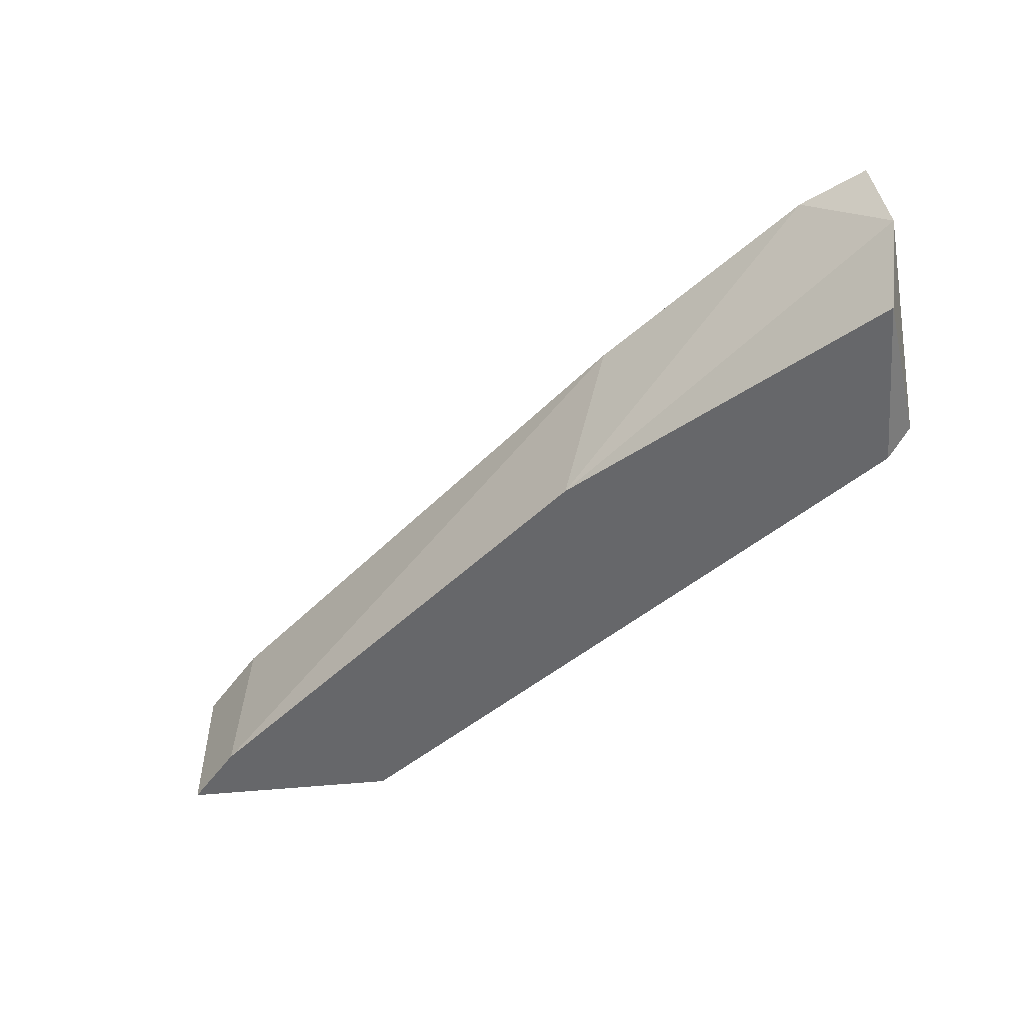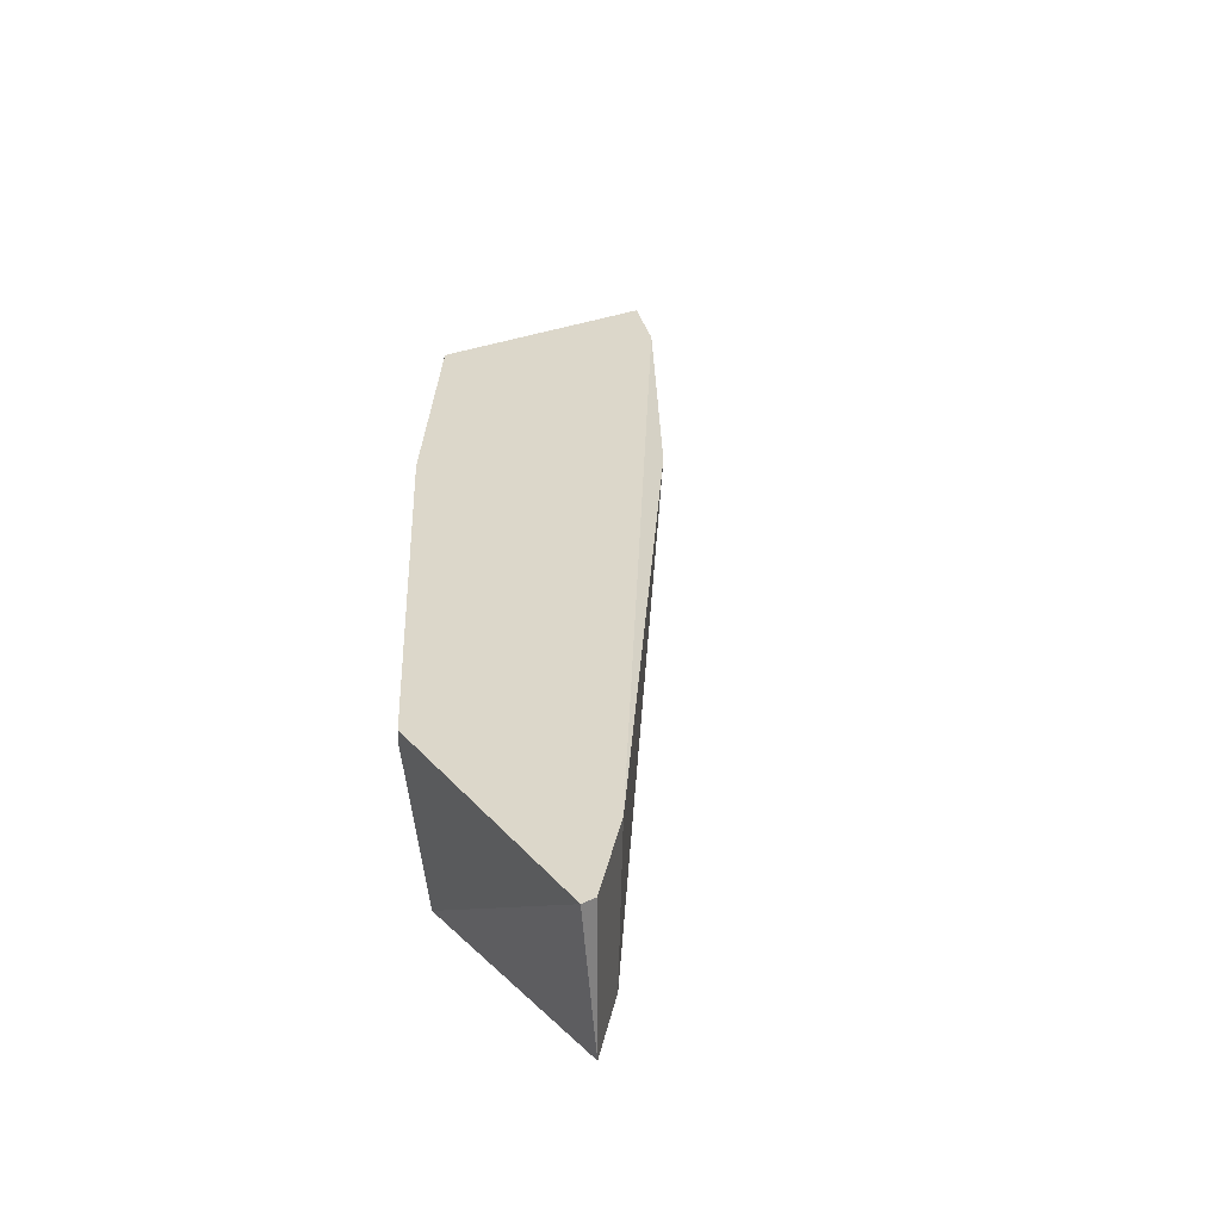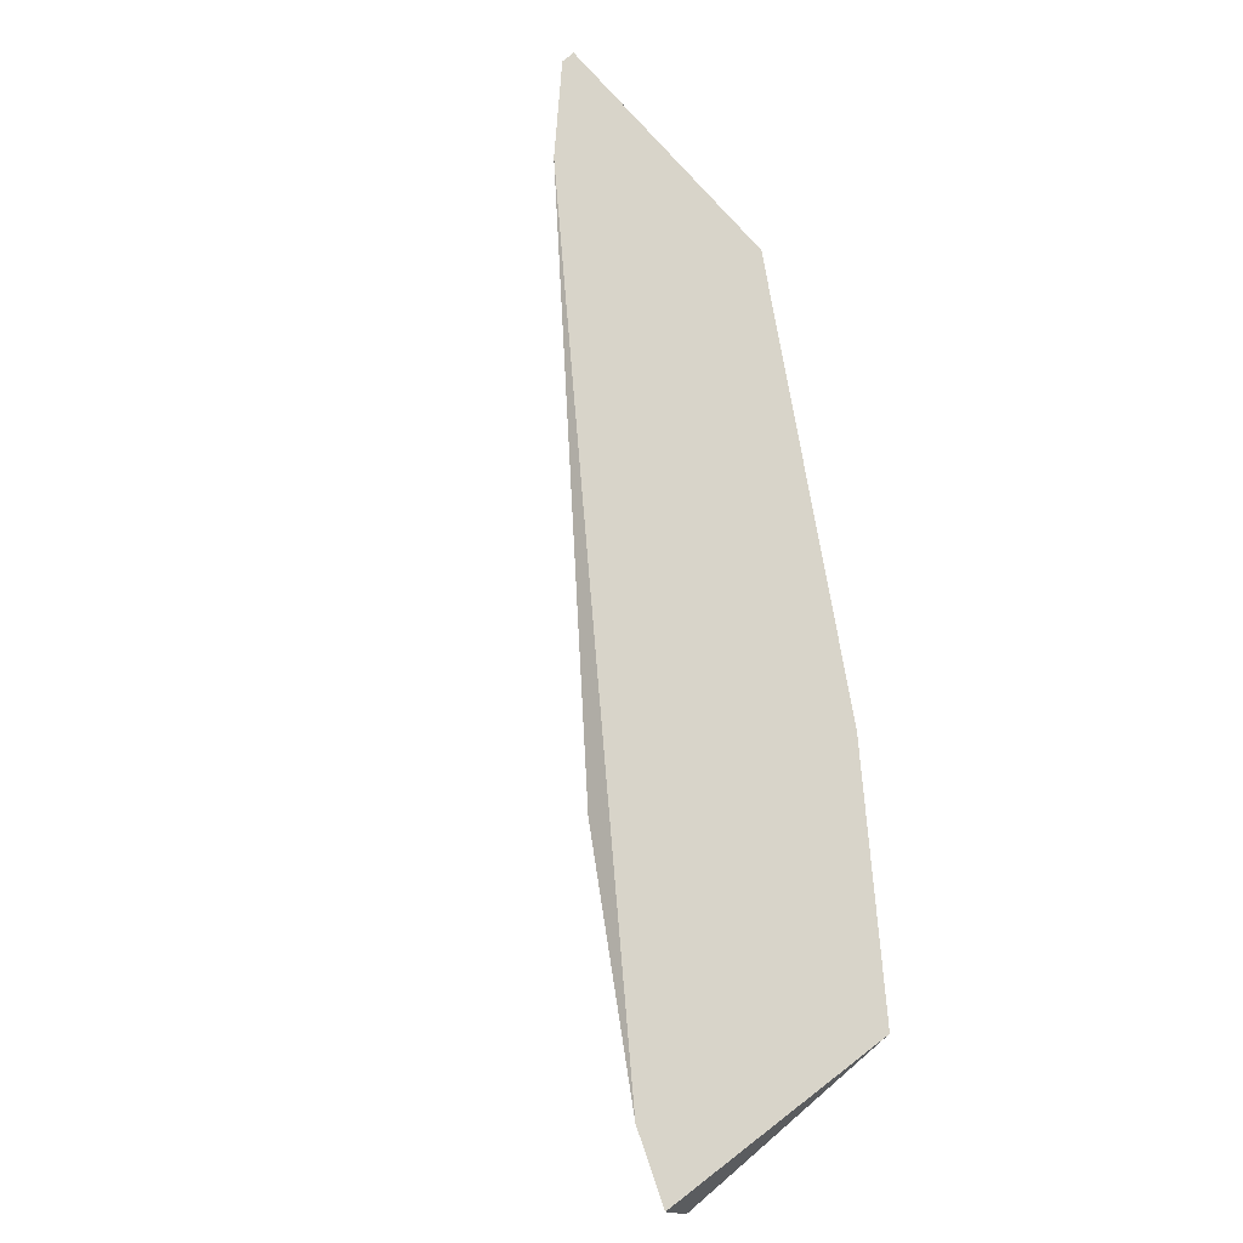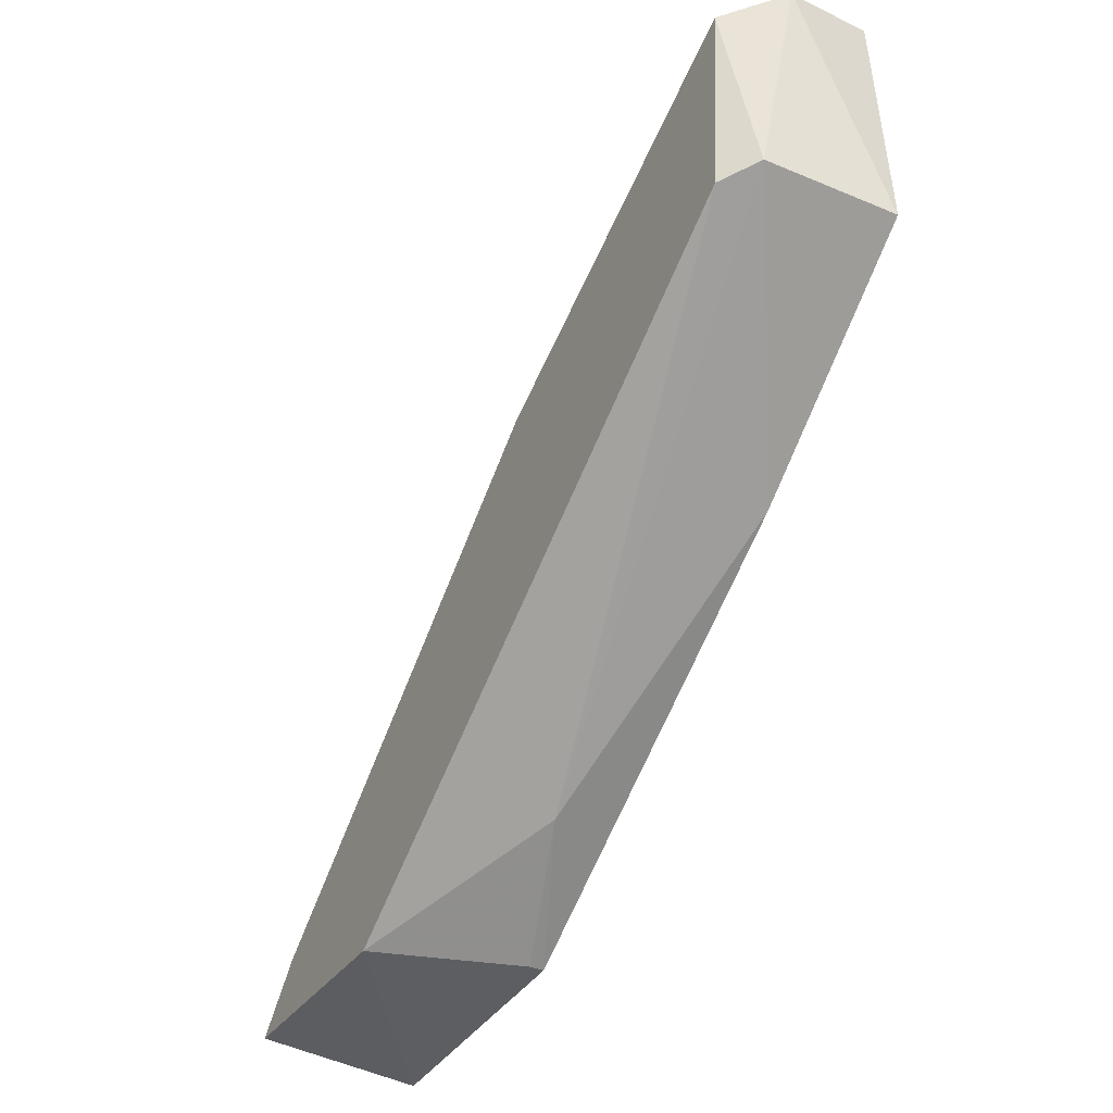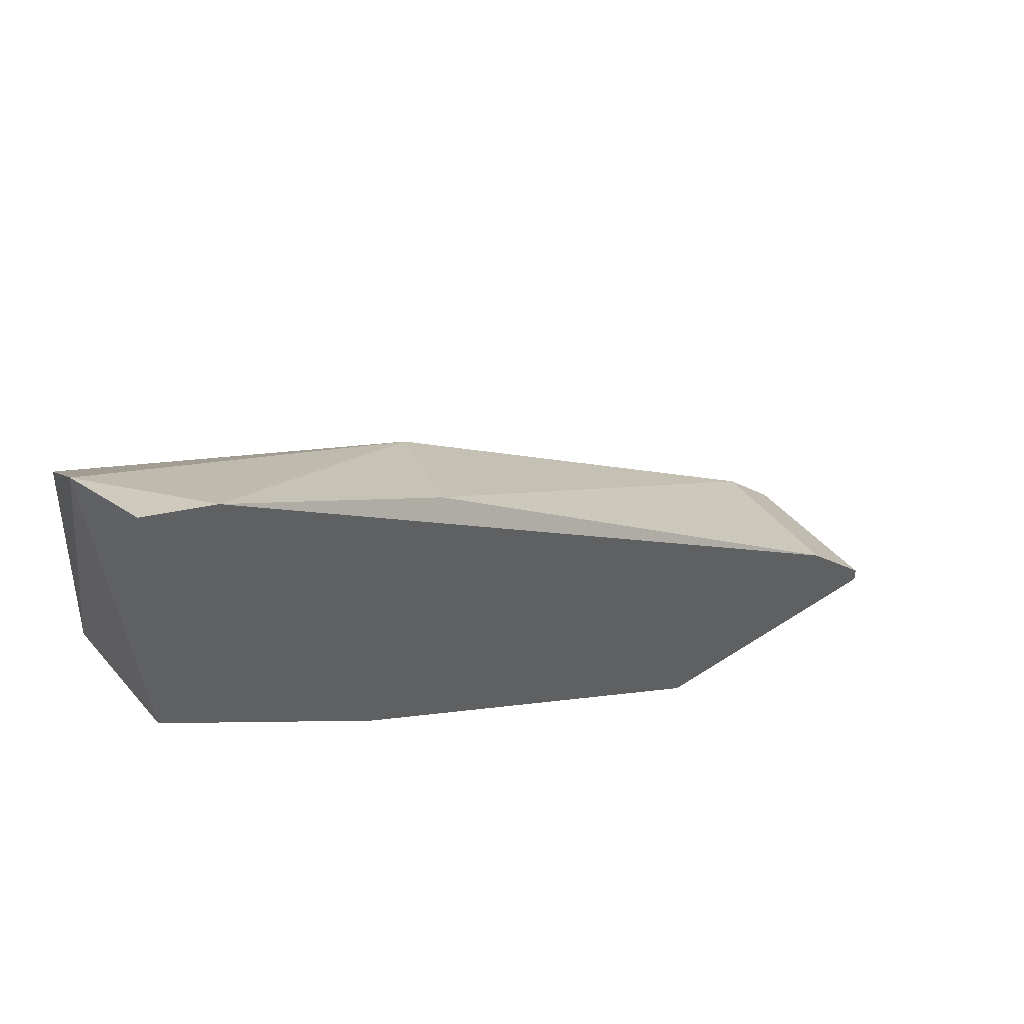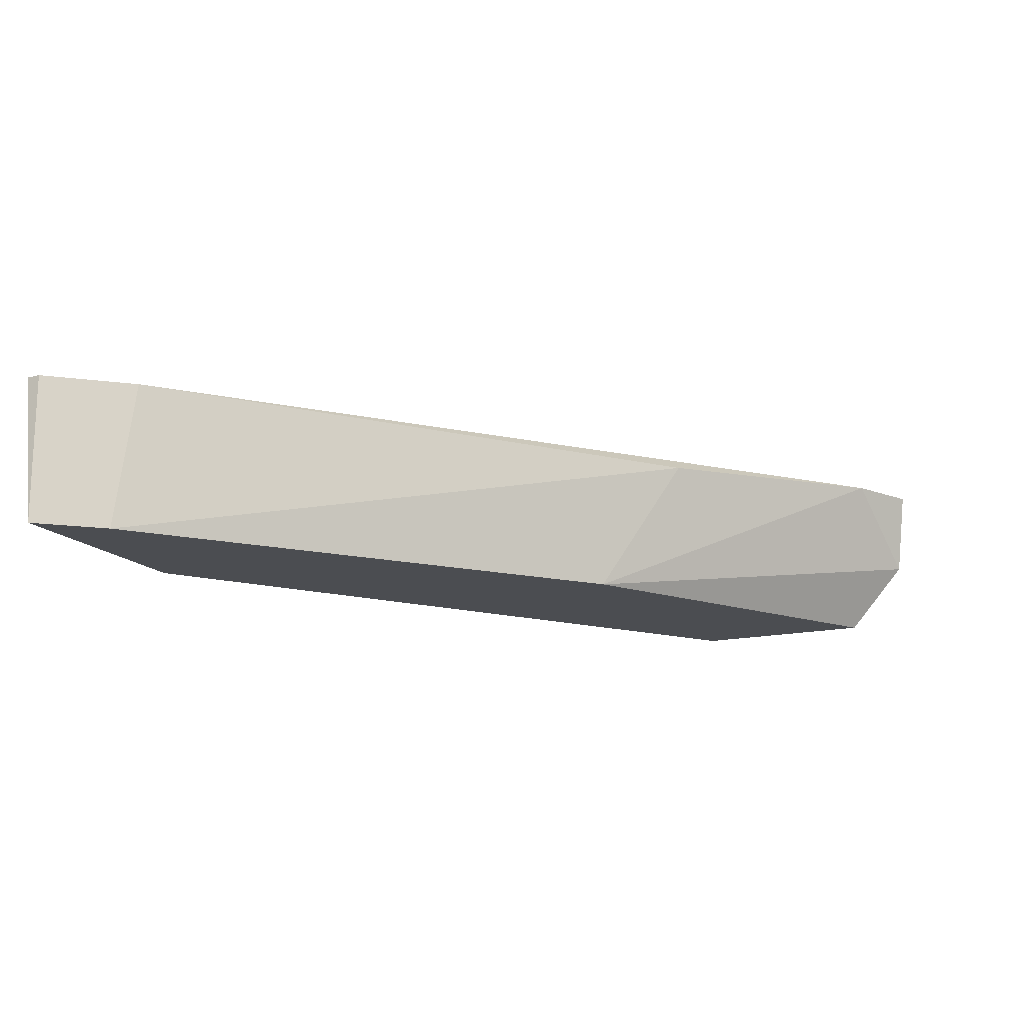
<metadata>
{"format":"obj","ext":"obj","renderer":"f3d","projection":"perspective","resolution":1024,"background":"white","views":[{"elev":-52.2,"azim":-170.3,"up":"+Z"},{"elev":30.8,"azim":56.3,"up":"+Z"},{"elev":75.1,"azim":-130.8,"up":"+Z"},{"elev":-37.6,"azim":-118.1,"up":"+Y"},{"elev":45.4,"azim":-37.5,"up":"+Y"},{"elev":-16.0,"azim":119.4,"up":"+Z"}]}
</metadata>
<code>
v 0.0401 -0.04321 0.01266
v 0.02657 -0.02871 0.01298
v 0.02818 -0.02936 0.01298
v 0.02657 -0.03032 0.009439
v 0.04622 -0.04288 0.009439
v 0.02689 -0.03451 0.009439
v 0.04622 -0.04288 0.01298
v 0.02625 -0.03419 0.01298
v 0.04106 -0.04321 0.009439
v 0.03463 -0.03419 0.009439
v 0.03334 -0.03258 0.01266
v 0.0372 -0.04159 0.01169
v 0.03108 -0.03773 0.01298
v 0.04493 -0.04159 0.009439
v 0.02625 -0.02903 0.01105
v 0.04461 -0.04127 0.01298
v 0.02625 -0.03419 0.01008
v 0.04622 -0.04321 0.01298
v 0.0401 -0.04321 0.01298
f 5 14 16
f 14 11 16
f 6 12 17
f 13 8 17
f 12 13 17
f 8 15 17
f 15 4 17
f 7 13 18
f 1 9 18
f 9 5 18
f 18 13 19
f 12 1 19
f 13 12 19
f 11 3 16
f 5 7 18
f 7 5 16
f 4 6 17
f 10 4 15
f 3 7 16
f 1 18 19
f 4 5 6
f 7 2 8
f 6 5 9
f 5 4 10
f 10 3 11
f 9 1 12
f 3 2 7
f 7 8 13
f 5 10 14
f 10 11 14
f 2 3 15
f 8 2 15
f 6 9 12
f 3 10 15

</code>
